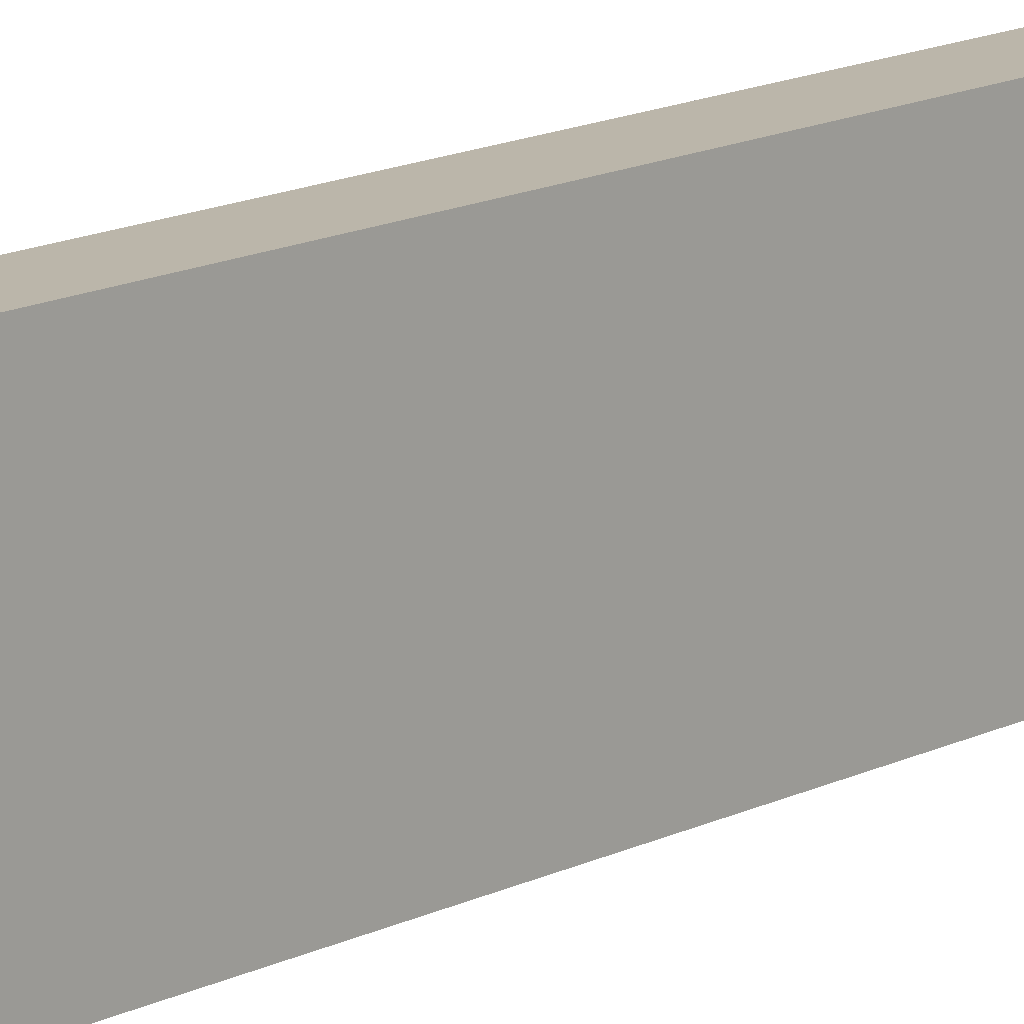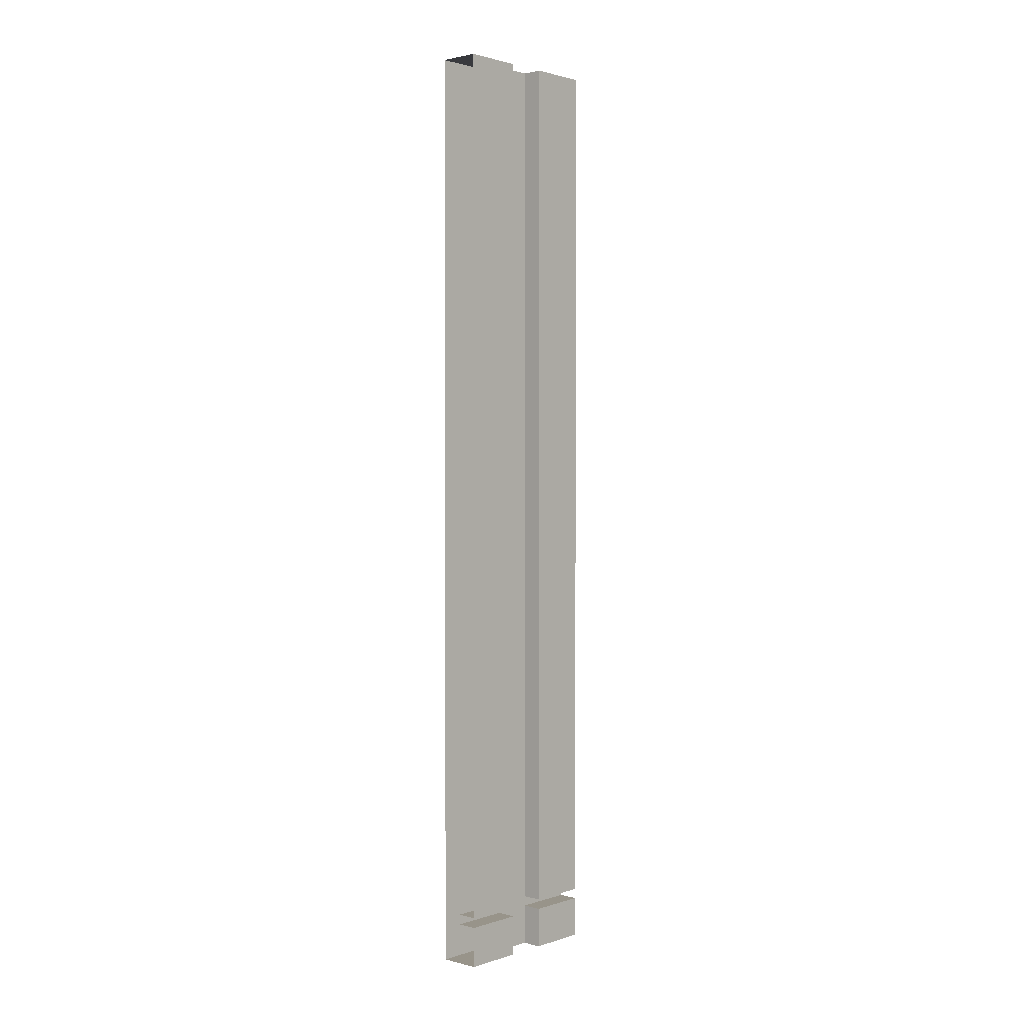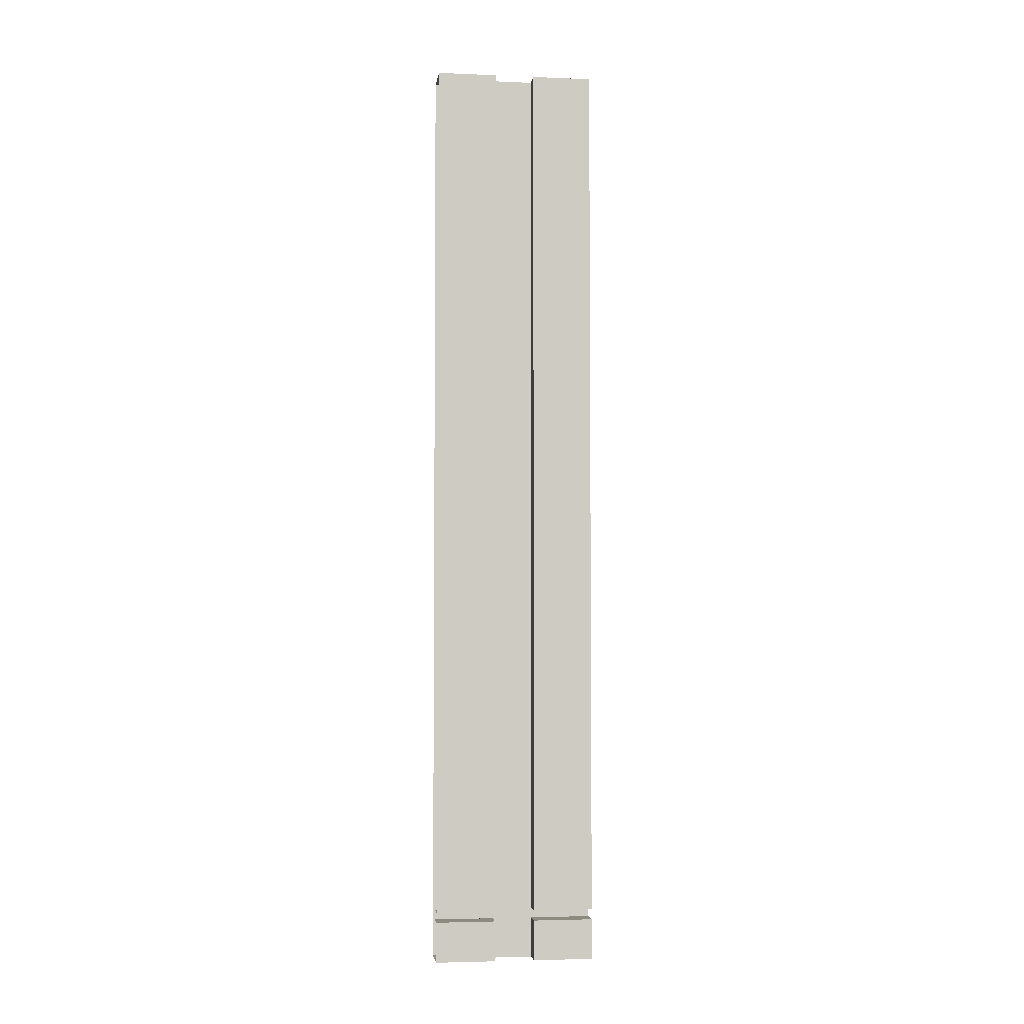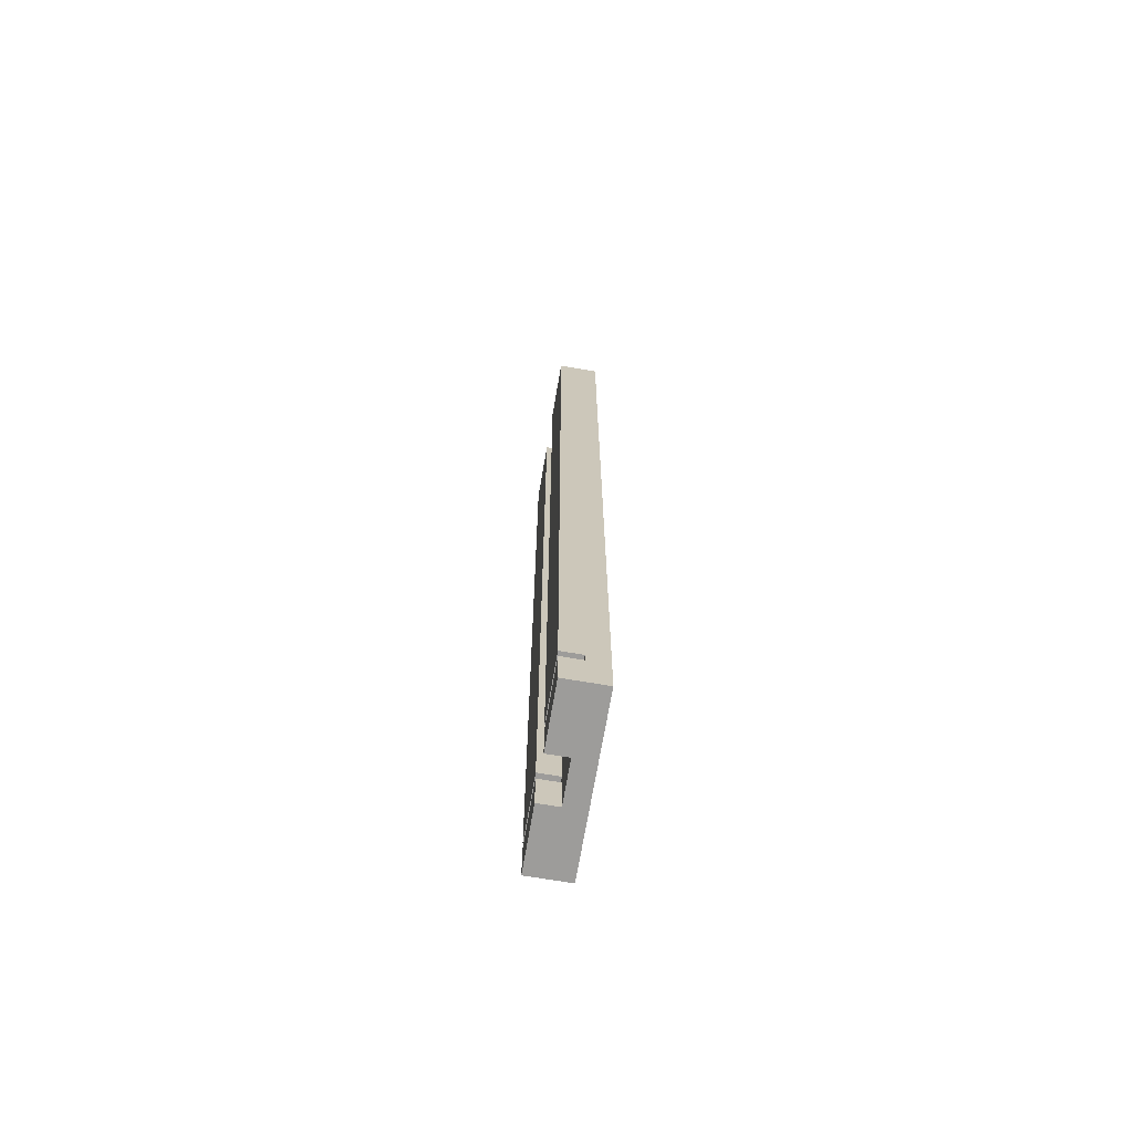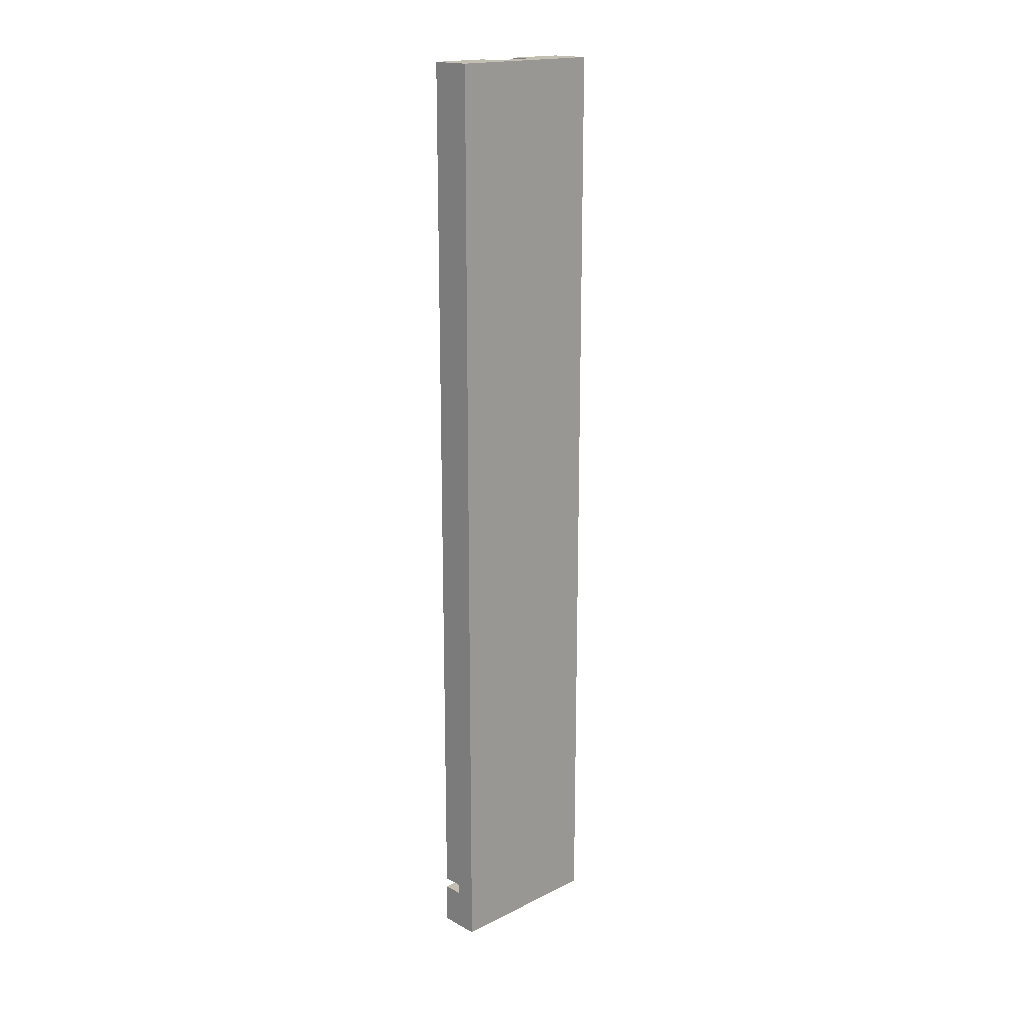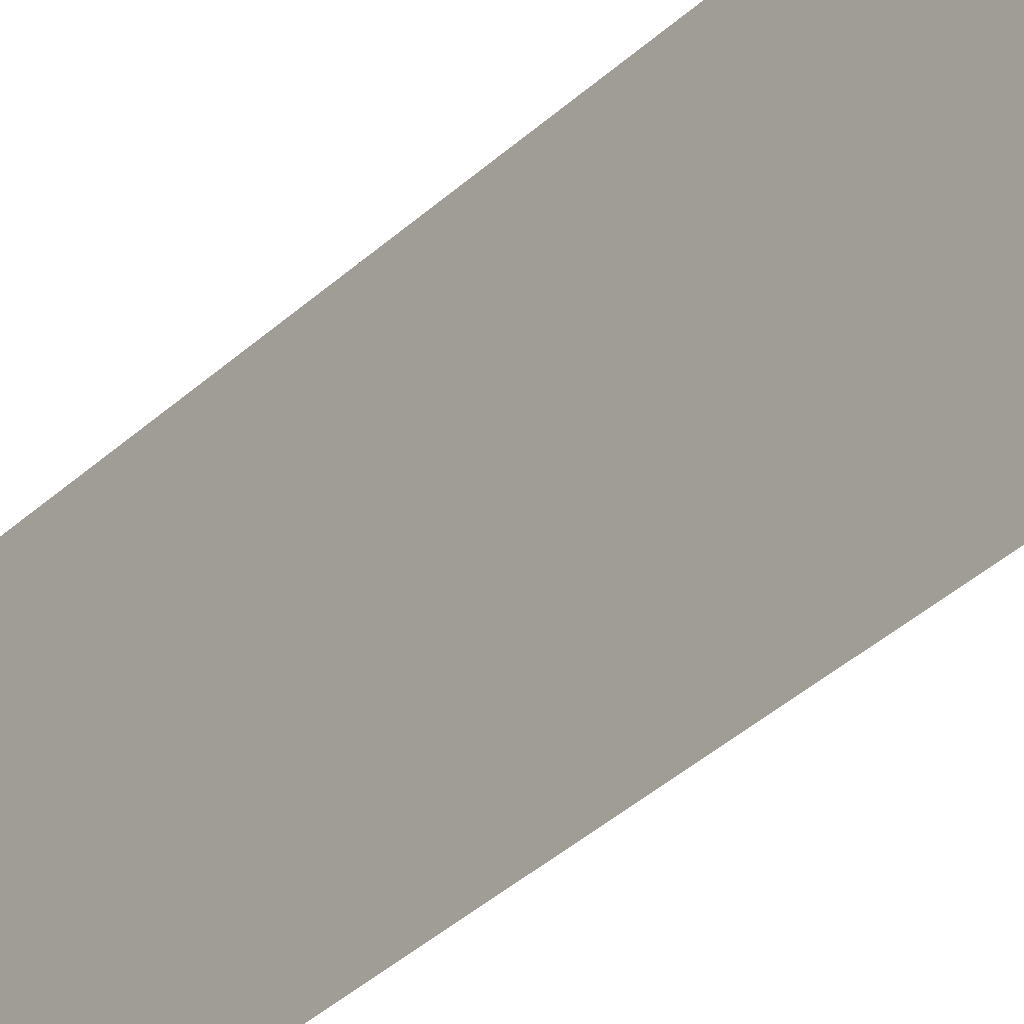
<metadata>
{"format":"obj","ext":"obj","renderer":"f3d","projection":"perspective","resolution":1024,"background":"white","views":[{"elev":14.1,"azim":-138.3,"up":"+Y"},{"elev":1.8,"azim":42.0,"up":"+Z"},{"elev":-3.9,"azim":82.4,"up":"+Z"},{"elev":-70.2,"azim":170.3,"up":"+Z"},{"elev":17.9,"azim":-133.9,"up":"+Z"},{"elev":-34.5,"azim":-38.4,"up":"+Y"}]}
</metadata>
<code>
o PANEL_LEFT_TOP1/PANEL_LEFT_TOP/mesh15/mesh15-geometry#mesh15-geometry
v -0.7417 0.6571 0.2714
v -0.7679 0.6571 -0.3301
v -0.7679 0.6571 0.2714
v -0.7548 0.6571 -0.2974
v -0.7679 0.5525 0.2714
v -0.7548 0.6179 0.2714
v -0.7417 0.6571 -0.2974
v -0.7548 0.6571 -0.304
v -0.7679 0.5525 -0.3301
v -0.7548 0.5918 0.2714
v -0.7417 0.6179 0.2714
v -0.7417 0.6179 -0.2974
v -0.7417 0.6571 -0.3301
v -0.7548 0.5525 -0.304
v -0.7548 0.5918 -0.3301
v -0.7417 0.5918 0.2714
v -0.7548 0.5918 -0.2974
v -0.7548 0.6179 -0.2974
v -0.7417 0.6571 -0.304
v -0.7417 0.6179 -0.3301
v -0.7548 0.5918 -0.304
v -0.7417 0.5525 -0.3301
v -0.7548 0.6179 -0.3301
v -0.7417 0.5525 0.2714
v -0.7548 0.6179 -0.304
v -0.7417 0.5918 -0.304
v -0.7417 0.5918 -0.3301
v -0.7417 0.5525 -0.2974
v -0.7417 0.5918 -0.2974
v -0.7417 0.6179 -0.304
v -0.7548 0.5525 -0.2974
v -0.7417 0.5525 -0.304
f 1 2 3
f 2 1 4
f 3 2 1
f 4 1 2
f 2 5 3
f 3 5 2
f 3 6 1
f 1 6 3
f 4 1 7
f 7 1 4
f 8 2 4
f 4 2 8
f 5 2 9
f 9 2 5
f 5 10 3
f 3 10 5
f 3 10 6
f 6 10 3
f 1 6 11
f 11 6 1
f 1 12 7
f 7 12 1
f 12 4 7
f 7 4 12
f 2 8 13
f 13 8 2
f 4 14 8
f 8 14 4
f 15 9 2
f 2 9 15
f 5 16 10
f 10 16 5
f 17 6 10
f 10 6 17
f 6 12 11
f 11 12 6
f 12 1 11
f 11 1 12
f 4 12 18
f 18 12 4
f 13 8 19
f 19 8 13
f 20 2 13
f 13 2 20
f 18 14 4
f 4 14 18
f 8 14 21
f 21 14 8
f 9 15 22
f 22 15 9
f 15 2 23
f 23 2 15
f 16 5 24
f 24 5 16
f 16 17 10
f 10 17 16
f 6 17 18
f 18 17 6
f 12 6 18
f 18 6 12
f 25 19 8
f 8 19 25
f 19 20 13
f 13 20 19
f 23 2 20
f 20 2 23
f 17 14 18
f 18 14 17
f 14 26 21
f 21 26 14
f 8 21 25
f 25 21 8
f 27 22 15
f 15 22 27
f 25 15 23
f 23 15 25
f 28 16 24
f 24 16 28
f 17 16 29
f 29 16 17
f 19 25 30
f 30 25 19
f 20 19 30
f 30 19 20
f 20 25 23
f 23 25 20
f 14 17 31
f 31 17 14
f 26 14 32
f 32 14 26
f 26 15 21
f 21 15 26
f 15 25 21
f 21 25 15
f 26 22 27
f 27 22 26
f 15 26 27
f 27 26 15
f 16 28 29
f 29 28 16
f 28 17 29
f 29 17 28
f 25 20 30
f 30 20 25
f 17 28 31
f 31 28 17
f 22 26 32
f 32 26 22

</code>
